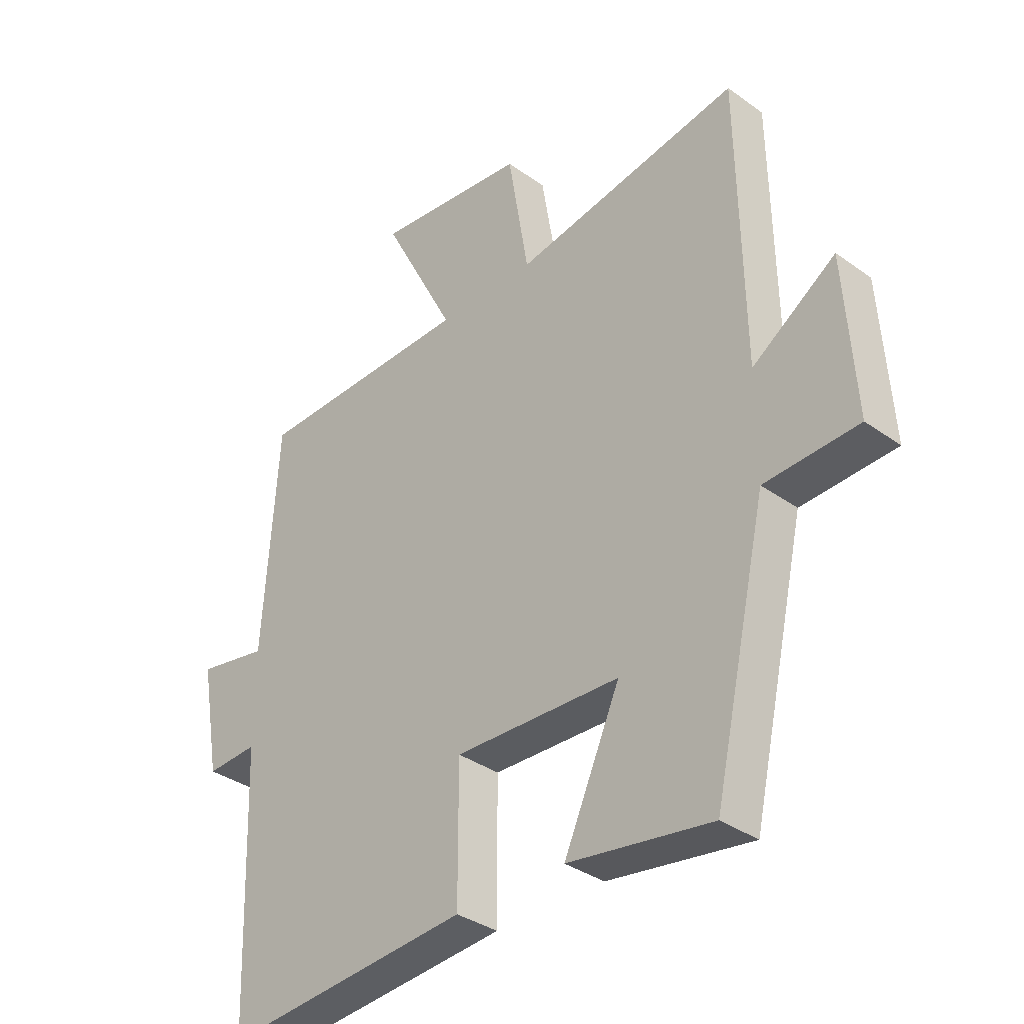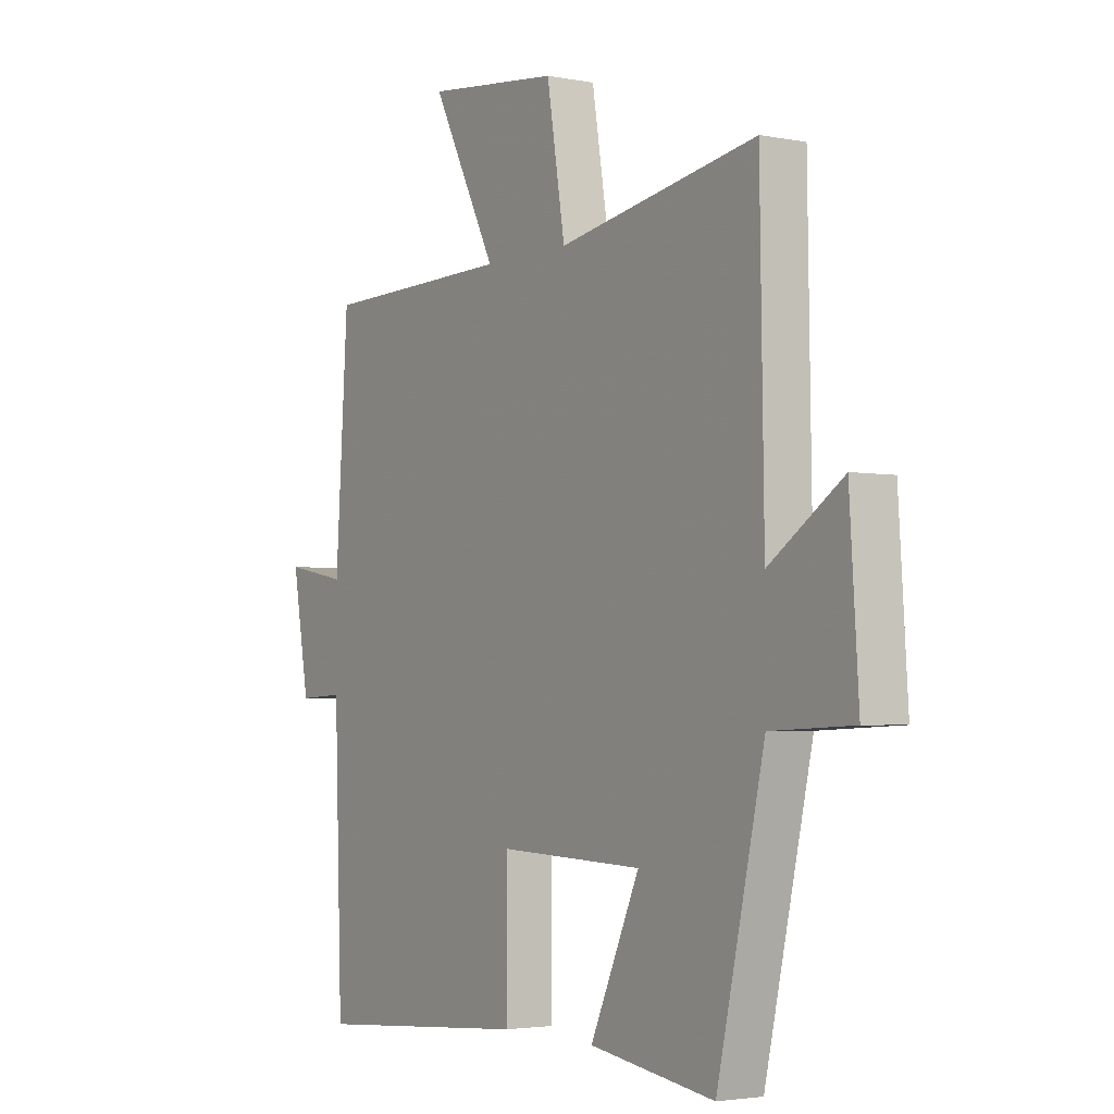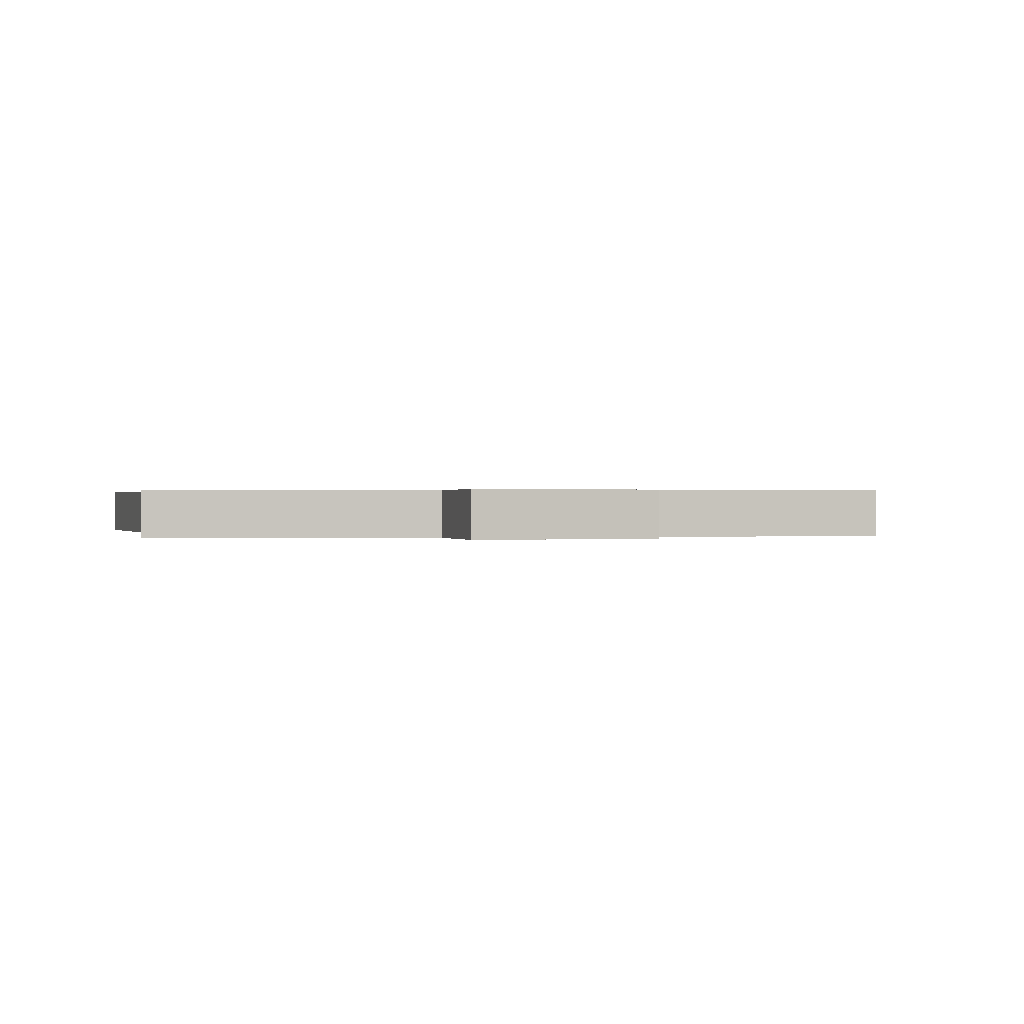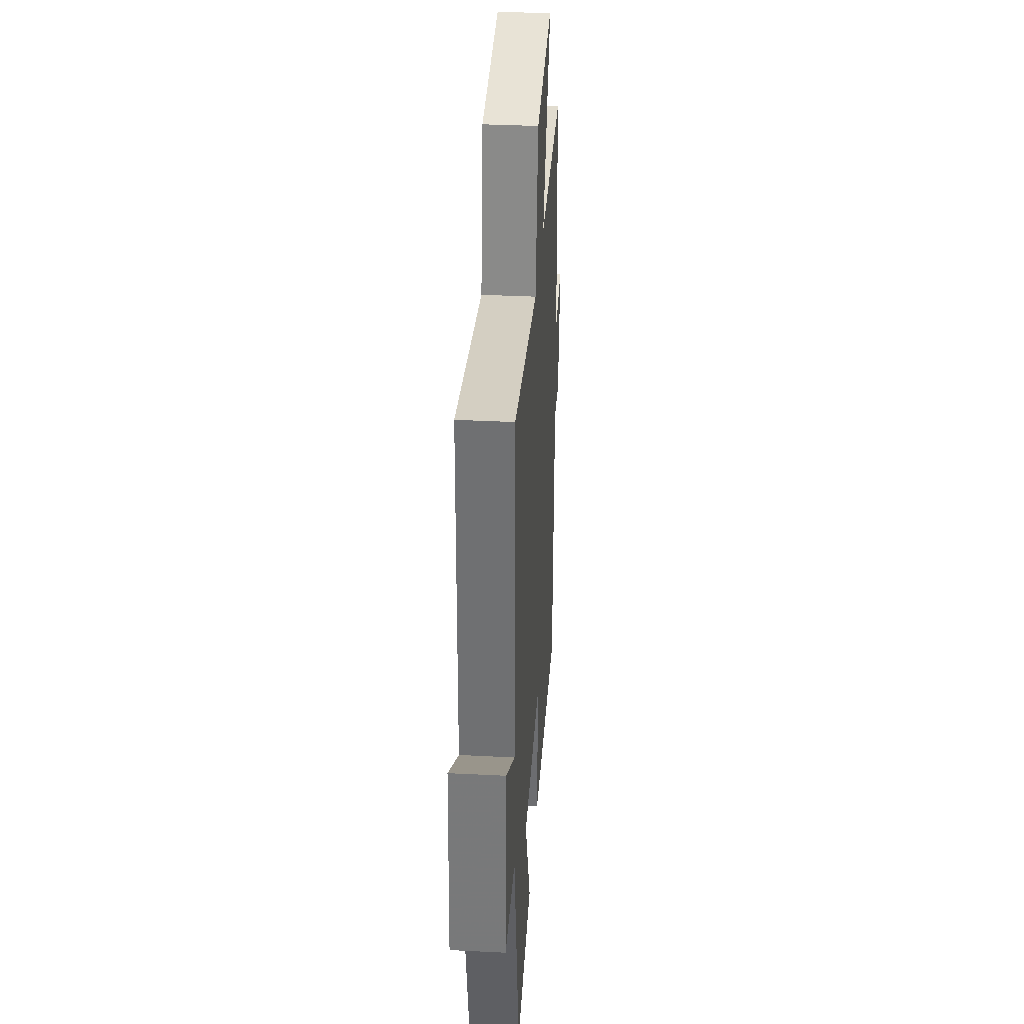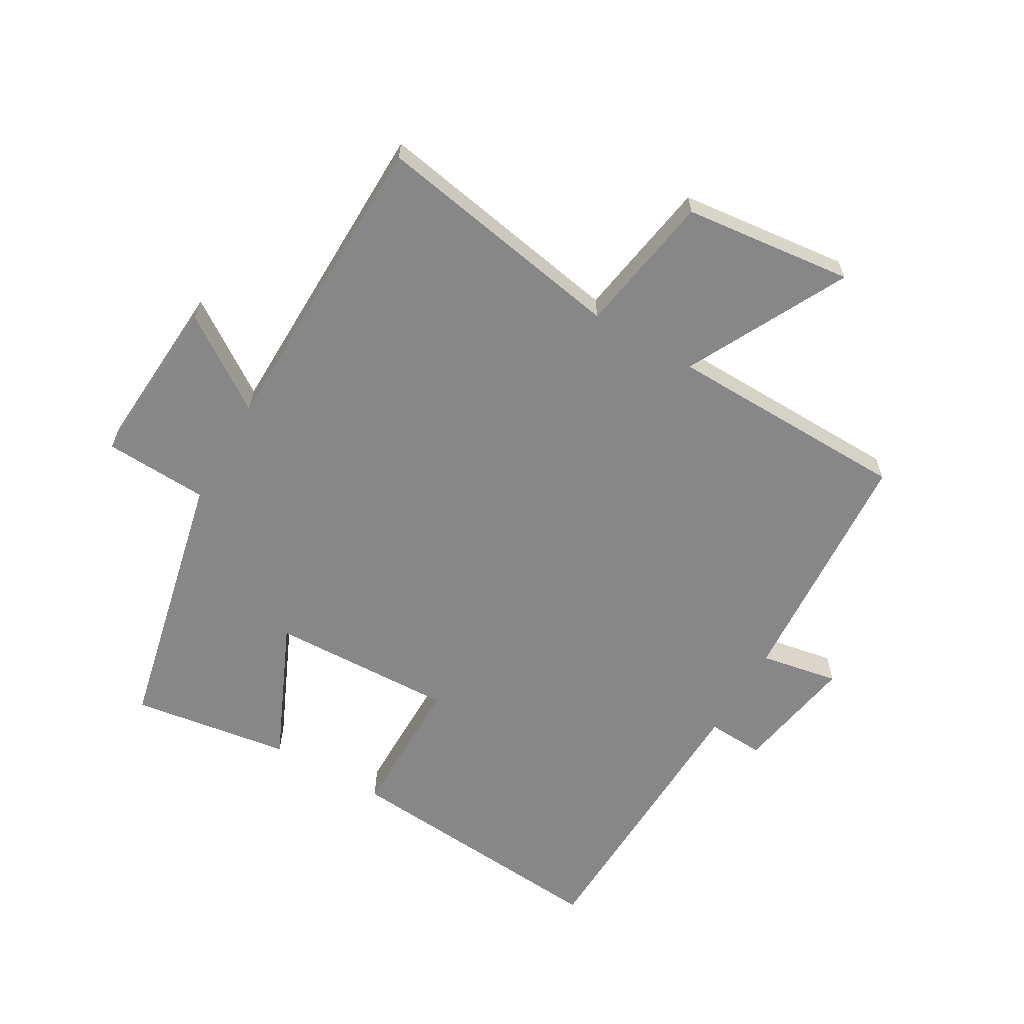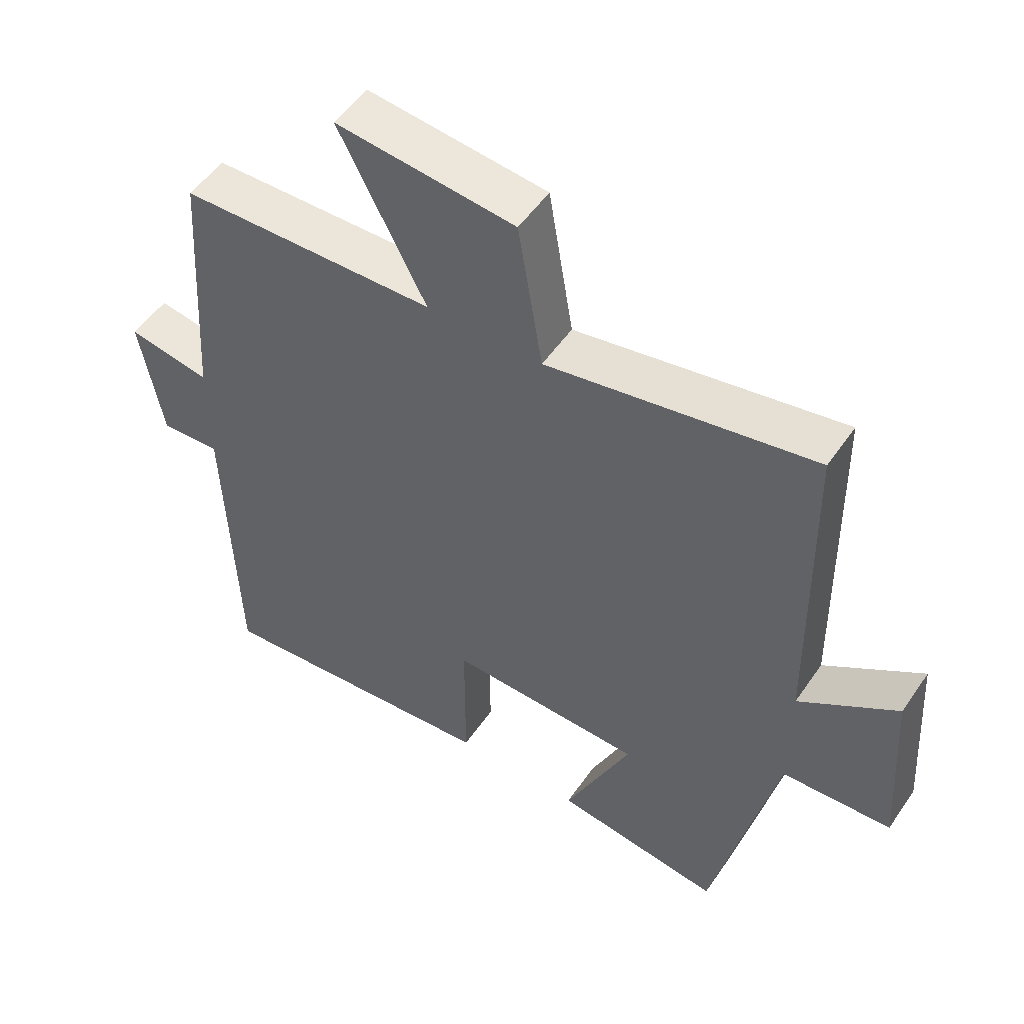
<metadata>
{"format":"obj","ext":"obj","renderer":"f3d","projection":"perspective","resolution":1024,"background":"white","views":[{"elev":-35.0,"azim":-133.7,"up":"+Z"},{"elev":-3.0,"azim":-123.6,"up":"+Z"},{"elev":0.3,"azim":-103.4,"up":"+Y"},{"elev":35.5,"azim":-86.2,"up":"+Z"},{"elev":-62.6,"azim":-30.1,"up":"+Y"},{"elev":52.2,"azim":-146.5,"up":"+Z"}]}
</metadata>
<code>
v -0.492 0.07 0.572
v -0.089 0.07 0.5
v -0.052 0.07 0.725
v 0.218 0.07 0.755
v 0.087 0.07 0.5
v 0.474 0.07 0.492
v 0.5 0.07 0.098
v 0.625 0.07 0.121
v 0.591 0.07 -0.073
v 0.5 0.07 -0.068
v 0.484 0.07 -0.536
v 0.044 0.07 -0.5
v 0.044 0.07 -0.268
v -0.25 0.07 -0.278
v -0.15 0.07 -0.5
v -0.404 0.07 -0.538
v -0.5 0.07 -0.111
v -0.666 0.07 -0.103
v -0.648 0.07 0.173
v -0.5 0.07 0.073
v -0.492 0 0.572
v -0.089 0 0.5
v -0.052 0 0.725
v 0.218 0 0.755
v 0.087 0 0.5
v 0.474 0 0.492
v 0.5 0 0.098
v 0.625 0 0.121
v 0.591 0 -0.073
v 0.5 0 -0.068
v 0.484 0 -0.536
v 0.044 0 -0.5
v 0.044 0 -0.268
v -0.25 0 -0.278
v -0.15 0 -0.5
v -0.404 0 -0.538
v -0.5 0 -0.111
v -0.666 0 -0.103
v -0.648 0 0.173
v -0.5 0 0.073
f 17 18 19 20
f 17 20 1 2
f 14 15 16 17
f 13 14 17 2
f 10 11 12 13
f 10 13 2
f 7 8 9 10
f 5 6 7 10
f 5 10 2
f 2 3 4 5
f 40 39 38 37
f 22 21 40 37
f 37 36 35 34
f 22 37 34 33
f 33 32 31 30
f 22 33 30
f 30 29 28 27
f 30 27 26 25
f 22 30 25
f 25 24 23 22
f 1 21 22 2
f 2 22 23 3
f 3 23 24 4
f 4 24 25 5
f 5 25 26 6
f 6 26 27 7
f 7 27 28 8
f 8 28 29 9
f 9 29 30 10
f 10 30 31 11
f 11 31 32 12
f 12 32 33 13
f 13 33 34 14
f 14 34 35 15
f 15 35 36 16
f 16 36 37 17
f 17 37 38 18
f 18 38 39 19
f 19 39 40 20
f 20 40 21 1

</code>
